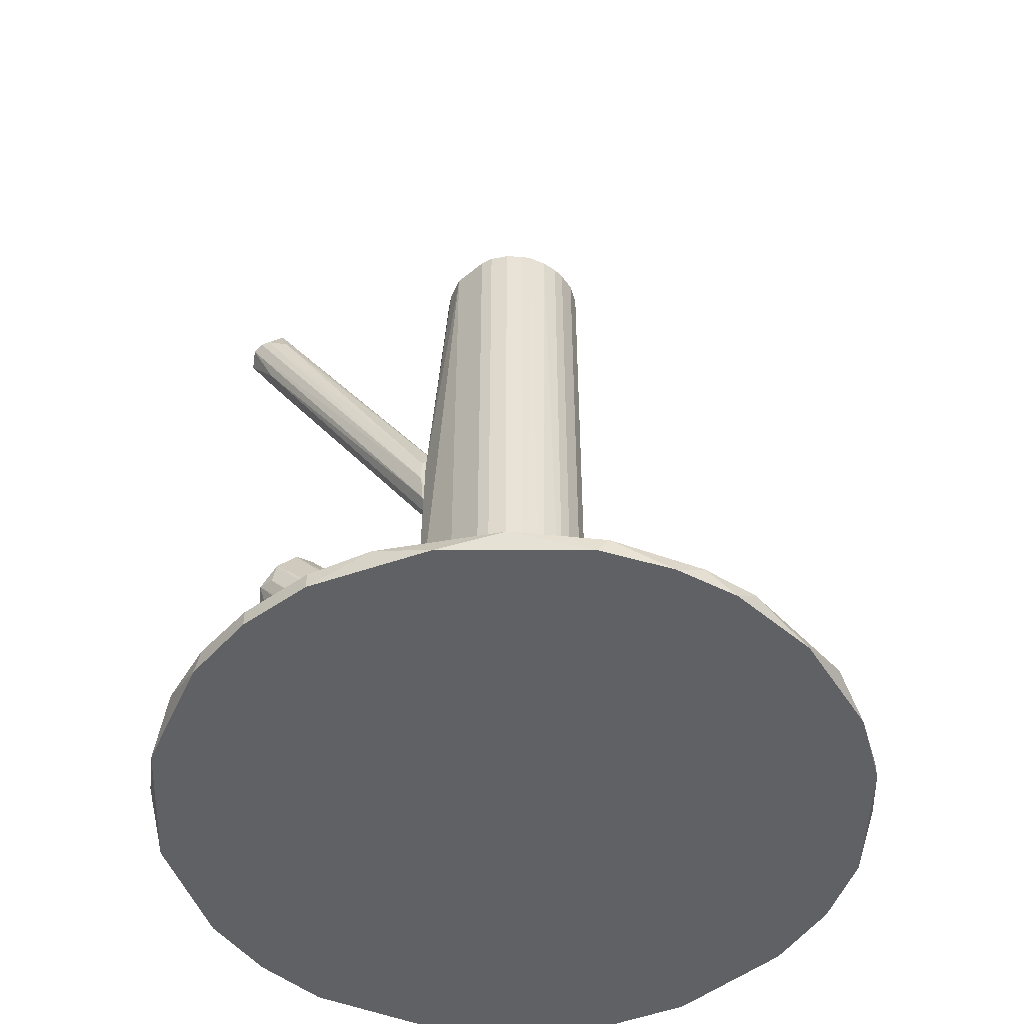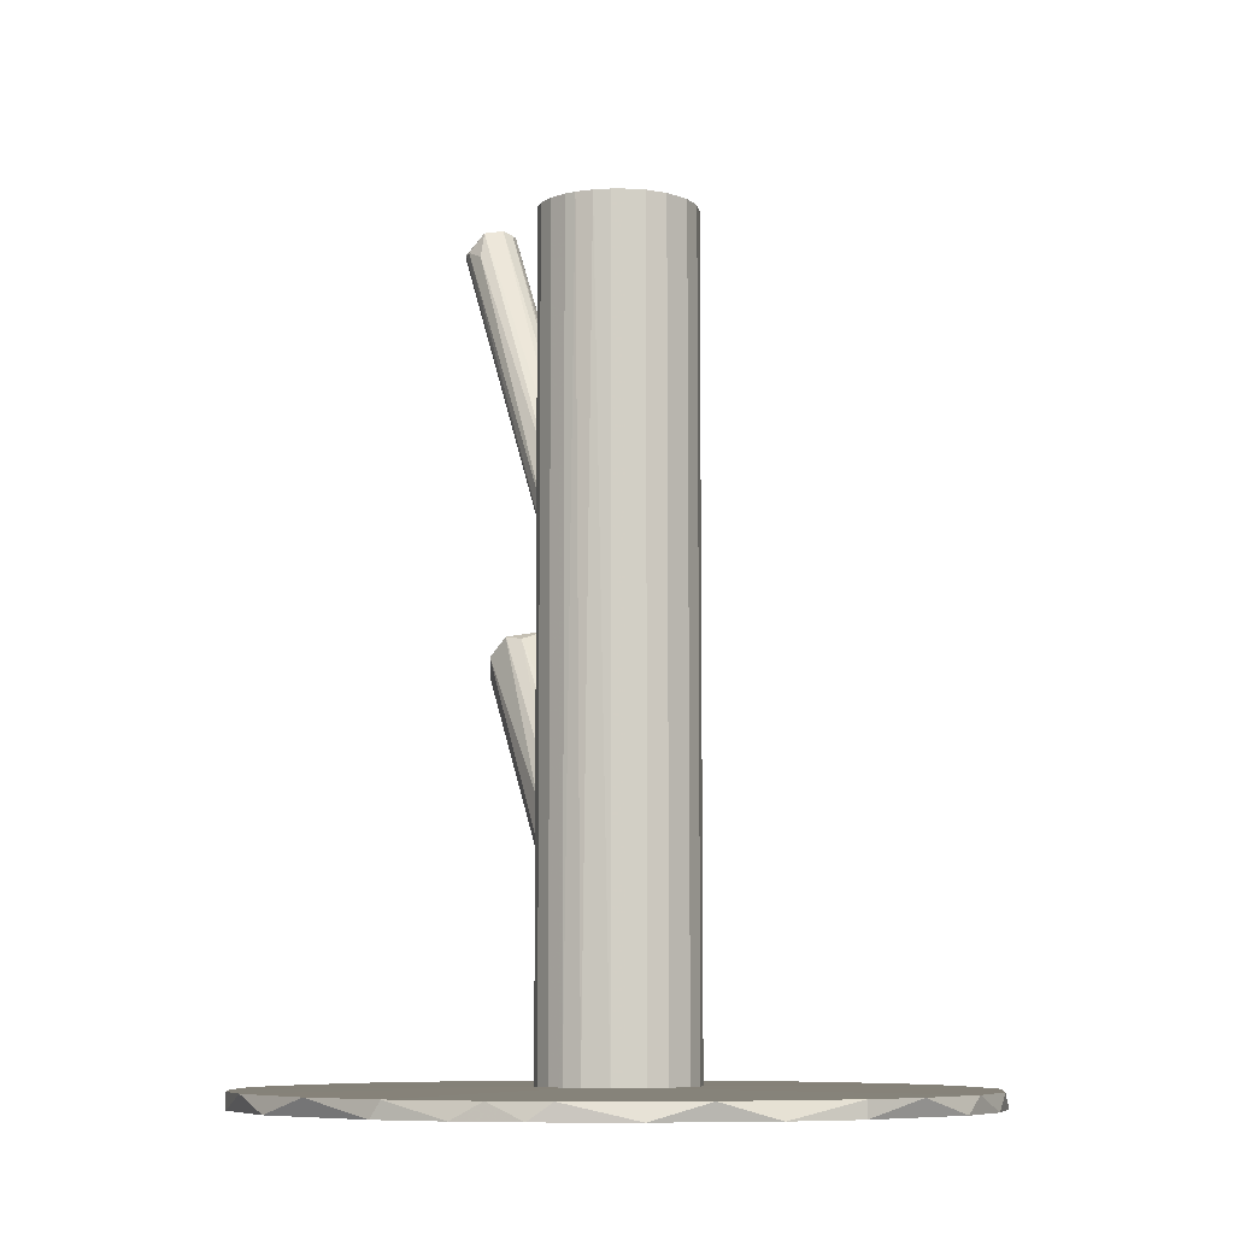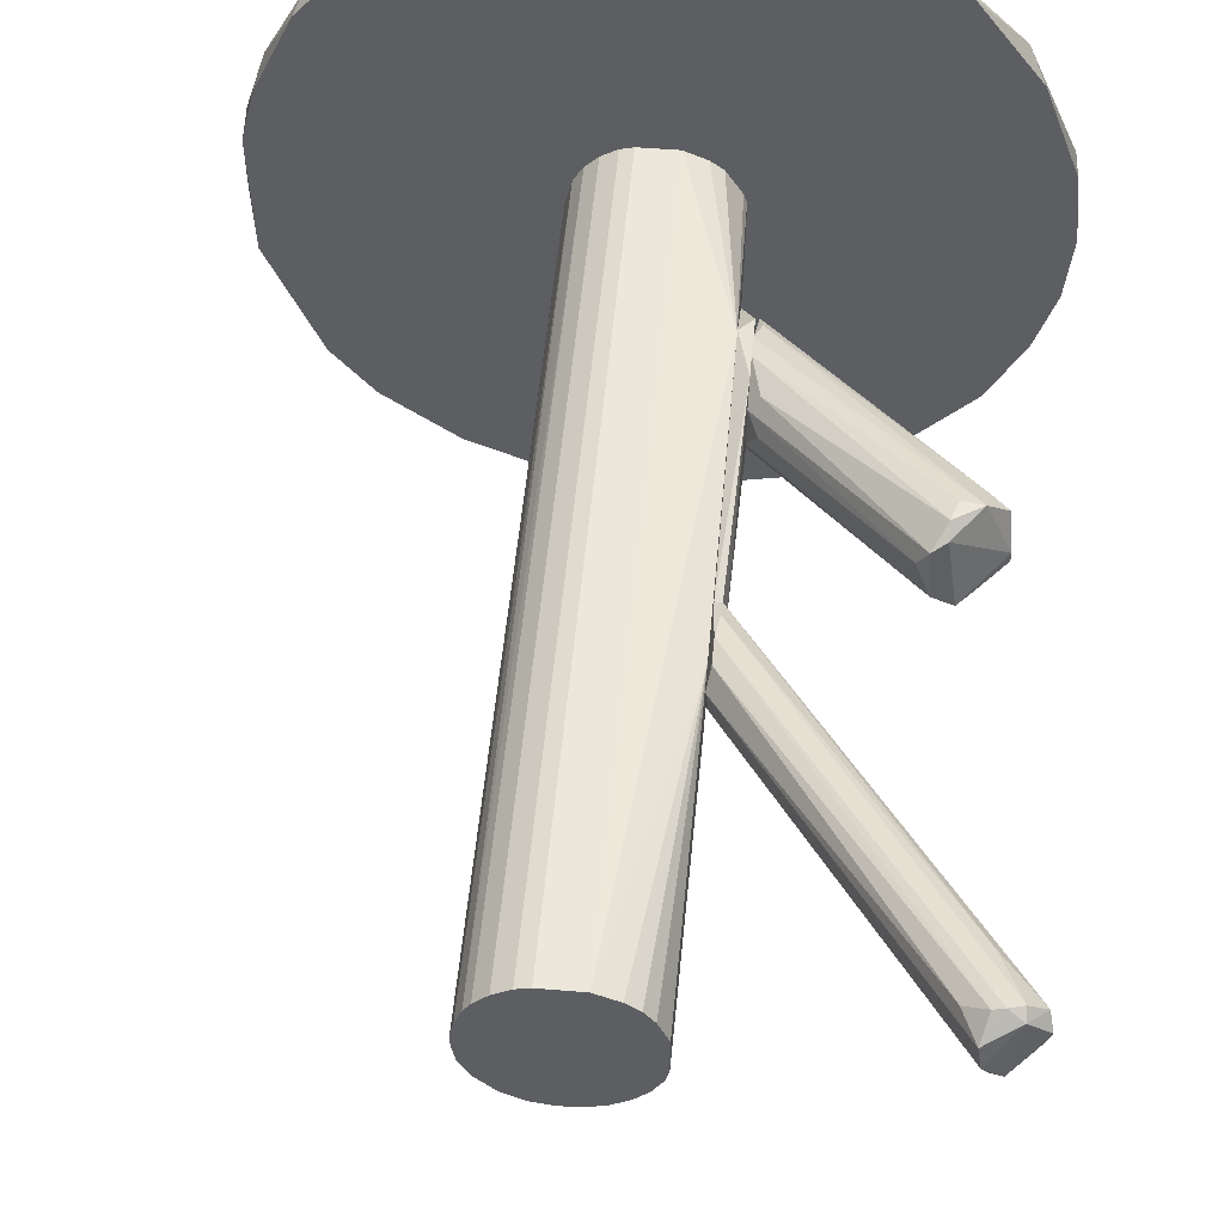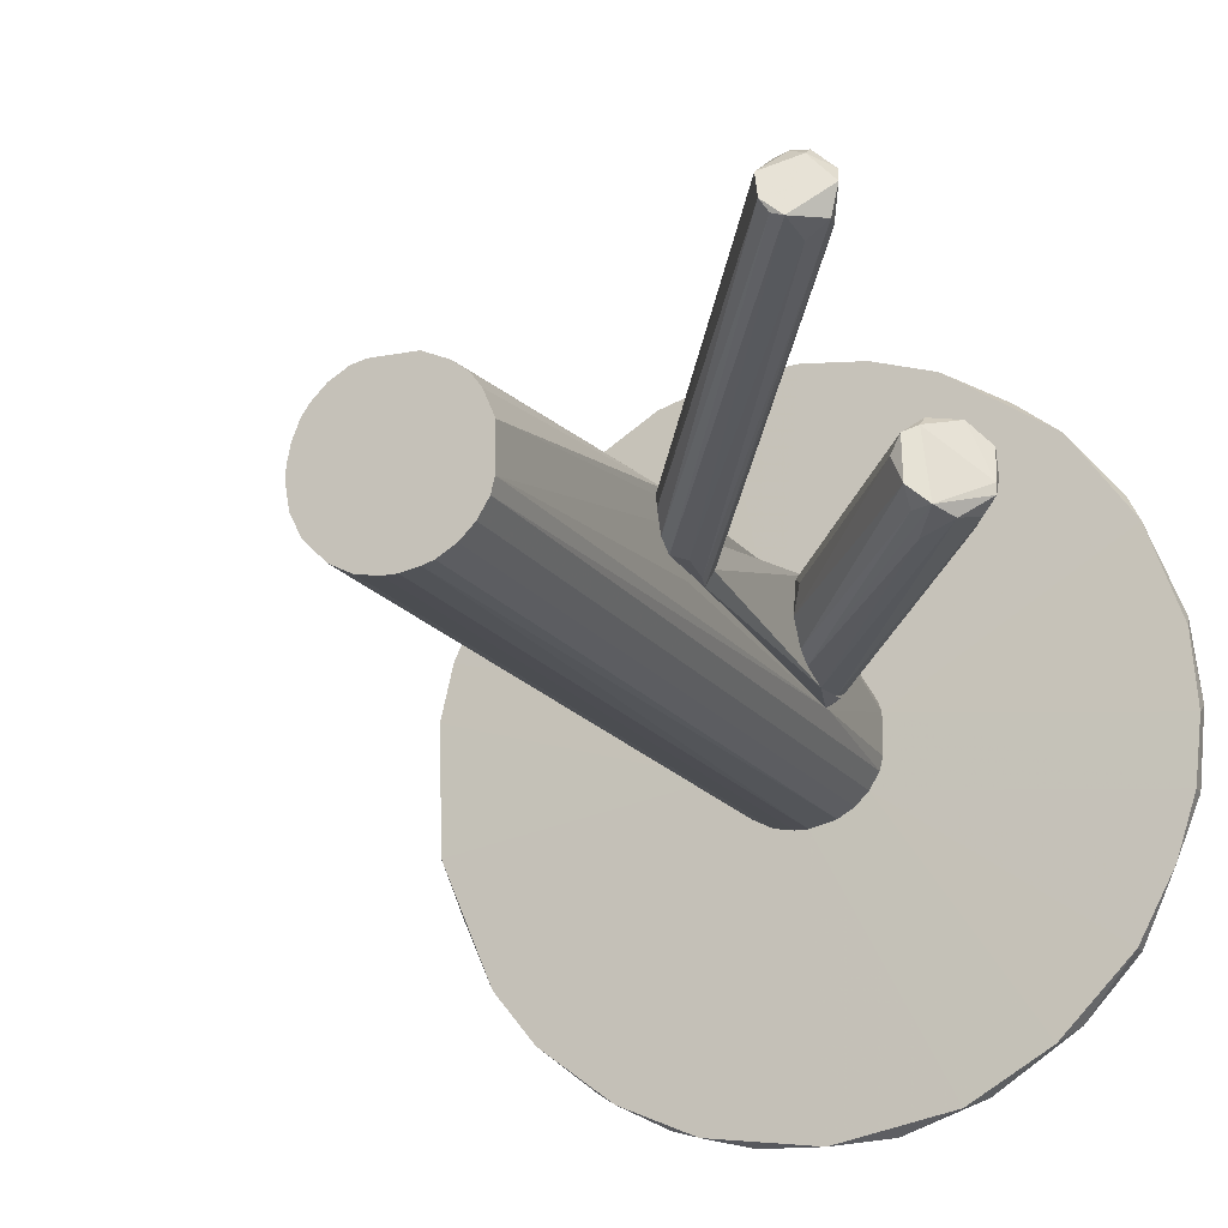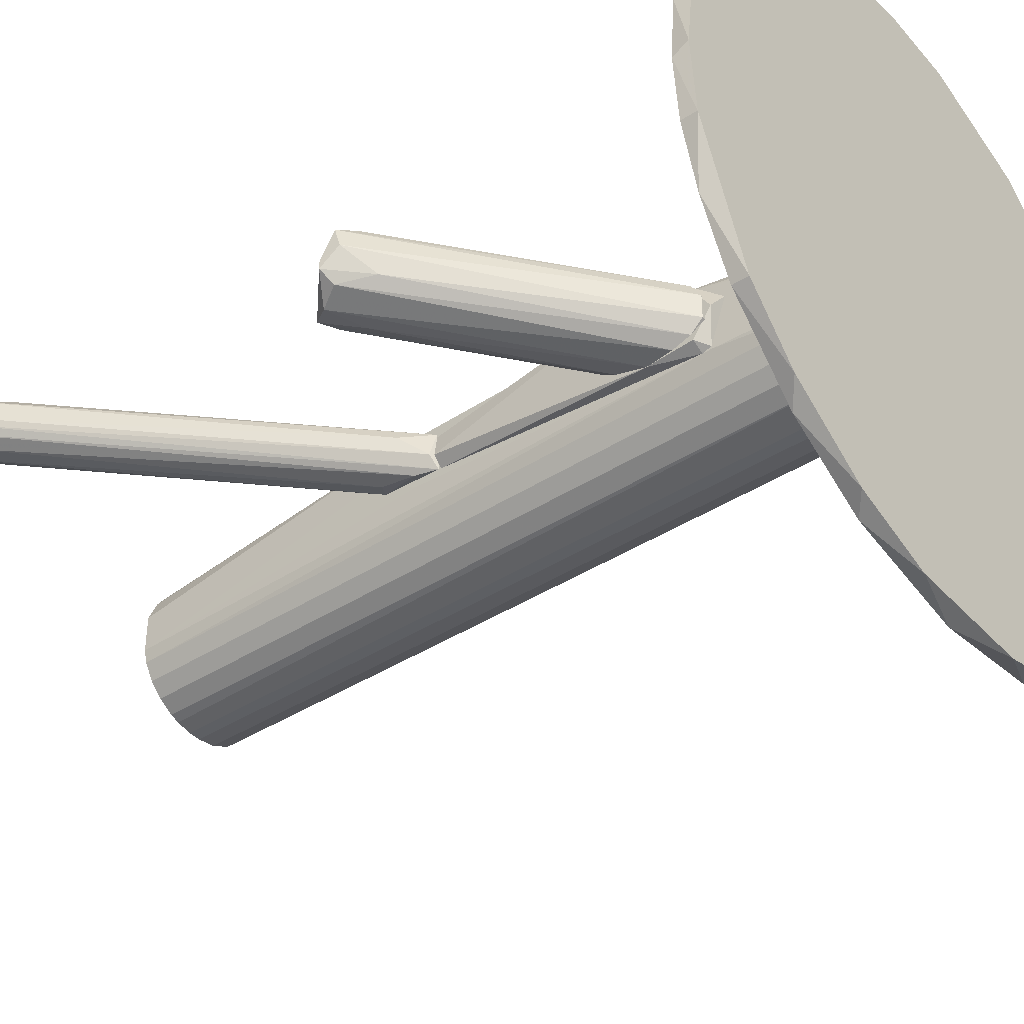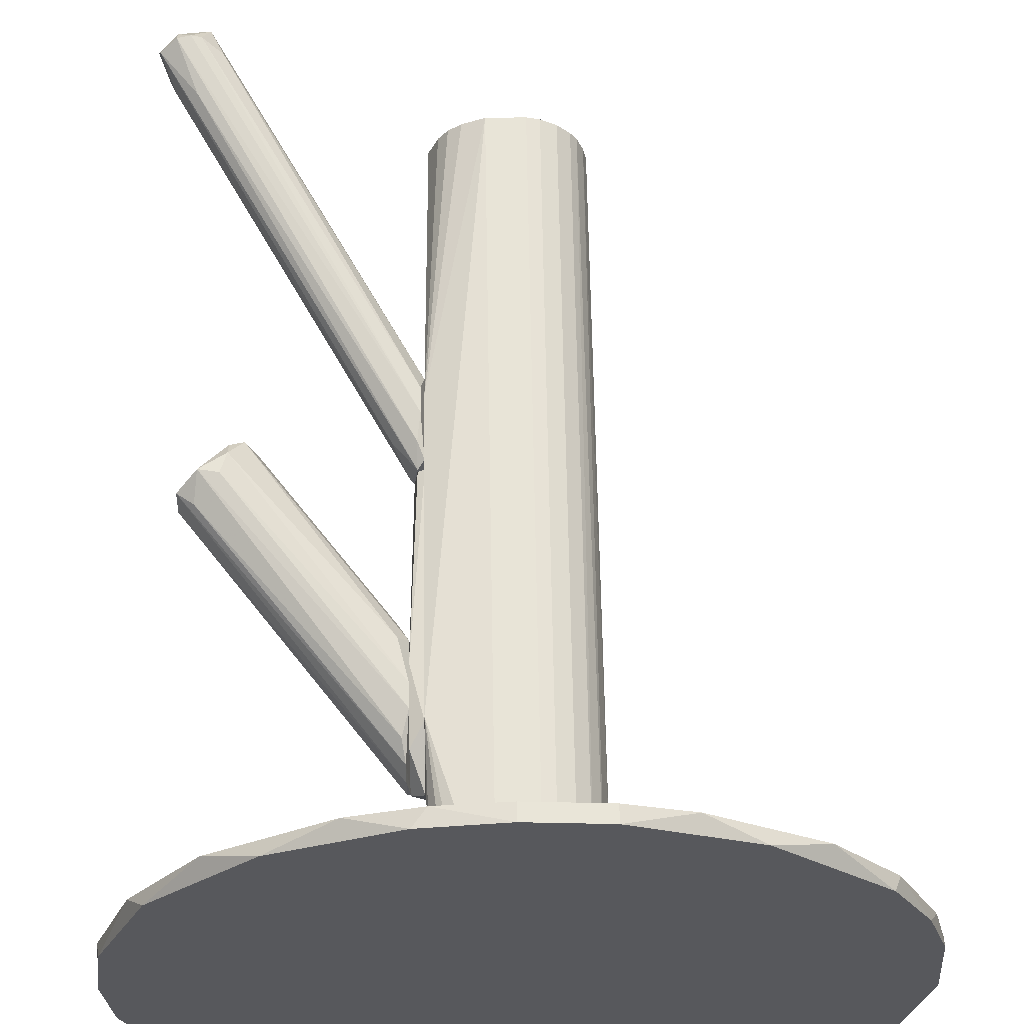
<metadata>
{"format":"obj","ext":"obj","renderer":"f3d","projection":"perspective","resolution":1024,"background":"white","views":[{"elev":-49.1,"azim":-137.0,"up":"+Z"},{"elev":-8.1,"azim":-90.5,"up":"+Z"},{"elev":51.4,"azim":5.1,"up":"+Y"},{"elev":-16.3,"azim":22.2,"up":"+Y"},{"elev":-40.2,"azim":128.3,"up":"+Y"},{"elev":61.3,"azim":179.1,"up":"+Y"}]}
</metadata>
<code>
o convex_0
v -0.01251 -0.08468 -0.1094
v 0.000954 0.08582 -0.1055
v 0.000954 0.08582 -0.1094
v 0.08582 -0.00141 -0.1055
v -0.08389 -0.01806 -0.1055
v -0.07913 0.03347 -0.1094
v 0.08343 0.01999 -0.1094
v 0.03347 -0.07913 -0.1055
v 0.07074 -0.049 -0.1094
v -0.004579 0.01839 -0.1047
v -0.05772 0.0636 -0.1055
v 0.05964 0.06201 -0.1055
v -0.04266 -0.07437 -0.1055
v -0.0712 -0.04819 -0.1094
v 0.04774 0.07153 -0.1094
v -0.04502 0.07311 -0.1094
v 0.07074 -0.049 -0.1055
v 0.001742 -0.01886 -0.1047
v 0.03823 -0.07675 -0.1094
v -0.08151 0.02632 -0.1055
v -0.08548 -0.004579 -0.1094
v 0.004123 -0.08548 -0.1055
v 0.08422 -0.01727 -0.1094
v -0.0712 -0.04819 -0.1055
v 0.03268 0.07946 -0.1055
v 0.0755 0.04059 -0.1055
v -0.03235 0.07946 -0.1055
v -0.04821 -0.0712 -0.1094
v 0.07153 0.04774 -0.1094
v 0.01839 0.004911 -0.1047
v -0.01806 -0.006155 -0.1047
v 0.05329 -0.06722 -0.1055
v 0.01839 -0.08389 -0.1094
v 0.07946 -0.03233 -0.1055
v -0.07041 0.04931 -0.1094
v -0.01727 0.08422 -0.1094
v -0.02361 -0.0823 -0.1055
v 0.01999 0.08343 -0.1094
v -0.07199 0.04693 -0.1055
v -0.07992 -0.03154 -0.1094
v -0.06089 -0.06089 -0.1055
v -0.08468 0.01284 -0.1055
v 0.08422 0.01682 -0.1055
v 0.05805 -0.06327 -0.1094
v -0.03154 -0.07992 -0.1094
v -0.08389 0.01839 -0.1094
v 0.01522 -0.01172 -0.1047
v 0.08582 0.000954 -0.1094
v -0.01648 0.009673 -0.1047
v -0.01727 0.08422 -0.1055
v 0.007292 0.0176 -0.1047
v 0.01682 0.08422 -0.1055
v 0.08422 -0.01727 -0.1055
f 47 34 53
f 3 1 6
f 1 3 7
f 1 7 9
f 6 1 14
f 7 3 15
f 3 6 16
f 1 9 19
f 6 14 21
f 8 18 22
f 9 7 23
f 12 15 25
f 11 10 27
f 16 11 27
f 14 1 28
f 7 15 29
f 15 12 29
f 26 7 29
f 12 26 29
f 10 18 30
f 26 12 30
f 18 10 31
f 13 18 31
f 5 24 31
f 8 19 32
f 1 19 33
f 19 8 33
f 22 1 33
f 8 22 33
f 17 9 34
f 9 23 34
f 16 6 35
f 11 16 35
f 2 3 36
f 3 16 36
f 16 27 36
f 18 13 37
f 1 22 37
f 22 18 37
f 15 3 38
f 25 15 38
f 6 20 39
f 35 6 39
f 11 35 39
f 5 21 40
f 21 14 40
f 24 5 40
f 14 24 40
f 24 14 41
f 28 13 41
f 14 28 41
f 13 31 41
f 31 24 41
f 21 5 42
f 5 31 42
f 7 26 43
f 30 4 43
f 26 30 43
f 9 17 44
f 19 9 44
f 17 32 44
f 32 19 44
f 28 1 45
f 13 28 45
f 37 13 45
f 1 37 45
f 20 6 46
f 6 21 46
f 42 20 46
f 21 42 46
f 18 8 47
f 30 18 47
f 32 17 47
f 8 32 47
f 17 34 47
f 4 23 48
f 23 7 48
f 43 4 48
f 7 43 48
f 10 11 49
f 31 10 49
f 11 39 49
f 39 20 49
f 20 42 49
f 42 31 49
f 10 2 50
f 27 10 50
f 2 36 50
f 36 27 50
f 2 10 51
f 12 25 51
f 10 30 51
f 30 12 51
f 3 2 52
f 38 3 52
f 25 38 52
f 2 51 52
f 51 25 52
f 23 4 53
f 4 30 53
f 34 23 53
f 30 47 53
o convex_1
v -0.01569 -0.01094 -0.1047
v 0.0192 0.01285 0.02536
v 0.0192 0.008092 0.02536
v -0.01887 0.001747 0.09437
v 0.008095 -0.01728 0.09437
v -0.007763 0.01761 -0.1047
v 0.01761 -0.007761 -0.1047
v 0.004921 0.01841 0.09437
v 0.0192 0.01682 -0.05708
v 0.00175 -0.01887 -0.1047
v -0.01093 -0.01569 0.09437
v 0.01841 -0.00459 0.09437
v -0.01173 0.01523 0.09437
v -0.01728 0.008096 -0.1047
v 0.004921 0.01841 -0.1047
v 0.01206 -0.0149 -0.1047
v 0.01603 0.01047 0.09437
v 0.01523 -0.01173 0.09437
v -0.01807 -0.006174 0.09437
v -0.01887 -0.001416 -0.1047
v -0.006176 -0.01807 -0.1047
v -0.001417 -0.01887 0.09437
v 0.01761 0.0073 -0.1047
v -0.004592 0.01841 0.09437
v 0.0192 -0.003799 -0.06739
v -0.01649 0.009683 0.09437
v 0.0192 0.01523 0.0214
v -0.0149 0.01206 -0.1047
v -0.01569 -0.01094 0.09437
v -0.01093 -0.01569 -0.1047
v 0.008095 -0.01728 -0.1047
v 0.01365 0.01364 -0.1047
v 0.01841 0.004921 0.09437
v -0.004592 0.01841 -0.1047
v -0.006176 -0.01807 0.09437
v -0.01807 -0.006174 -0.1047
v 0.01047 0.01602 0.09437
v 0.01761 -0.007761 0.09437
v 0.01841 0.004921 -0.1047
v 0.01206 -0.0149 0.09437
v 0.005714 -0.01807 0.09437
v -0.01887 0.001747 -0.1047
v 0.01523 -0.01173 -0.1047
v -0.01173 0.01523 -0.1047
v -0.01807 0.005717 0.09437
v -0.007763 0.01761 0.09437
v 0.00175 -0.01887 0.09437
v -0.001417 -0.01887 -0.1047
v -0.01887 -0.001416 0.09437
v -0.0149 0.01206 0.09437
v 0.0192 0.000959 0.01188
v 0.01365 0.01364 0.09437
v 0.01841 -0.00459 -0.1047
v 0.01047 0.01602 -0.1047
f 85 68 107
f 54 59 60
f 57 58 61
f 55 56 62
f 54 60 63
f 58 57 64
f 56 55 65
f 61 58 65
f 57 61 66
f 59 54 67
f 60 59 68
f 61 62 68
f 63 60 69
f 61 65 70
f 65 58 71
f 64 57 72
f 67 54 73
f 54 63 74
f 58 64 75
f 60 68 76
f 66 61 77
f 61 68 77
f 62 56 78
f 57 66 79
f 62 61 80
f 55 62 80
f 59 67 81
f 67 79 81
f 54 64 82
f 72 54 82
f 64 72 82
f 64 54 83
f 54 74 83
f 74 64 83
f 69 58 84
f 63 69 84
f 62 76 85
f 76 68 85
f 65 55 86
f 70 65 86
f 55 80 86
f 80 70 86
f 68 59 87
f 59 77 87
f 77 68 87
f 64 74 88
f 75 64 88
f 74 75 88
f 54 72 89
f 73 54 89
f 72 73 89
f 61 70 90
f 80 61 90
f 71 60 91
f 65 71 91
f 78 65 91
f 60 78 91
f 60 76 92
f 76 62 92
f 62 78 92
f 58 69 93
f 71 58 93
f 69 71 93
f 58 75 94
f 84 58 94
f 63 84 94
f 67 73 95
f 73 57 95
f 69 60 96
f 60 71 96
f 71 69 96
f 66 59 97
f 59 81 97
f 81 66 97
f 57 79 98
f 79 67 98
f 95 57 98
f 67 95 98
f 59 66 99
f 77 59 99
f 66 77 99
f 75 63 100
f 94 75 100
f 63 94 100
f 74 63 101
f 75 74 101
f 63 75 101
f 72 57 102
f 57 73 102
f 73 72 102
f 79 66 103
f 66 81 103
f 81 79 103
f 56 65 104
f 78 56 104
f 65 78 104
f 70 80 105
f 90 70 105
f 80 90 105
f 78 60 106
f 60 92 106
f 92 78 106
f 68 62 107
f 62 85 107
o convex_2
v 0.0192 0.01286 0.006357
v 0.07947 0.03189 0.1039
v 0.07471 0.03664 0.1055
v 0.0192 0.00572 0.0246
v 0.02 0.001752 0.004758
v 0.07233 0.02555 0.1086
v 0.0644 0.03426 0.1015
v 0.02 0.01603 0.02301
v 0.07471 0.03823 0.1031
v 0.07788 0.02633 0.1031
v 0.02634 0.01048 0.0119
v 0.02237 0.002549 0.01904
v 0.06837 0.02872 0.1094
v 0.0192 0.01286 0.02697
v 0.07867 0.03506 0.1015
v 0.0755 0.02792 0.09516
v 0.07154 0.03823 0.1039
v 0.02 0.01603 0.01666
v 0.07312 0.02396 0.1015
v 0.02079 0.01127 0.004758
v 0.06757 0.03347 0.1086
v 0.02237 0.004927 0.005558
v 0.02 0.009687 0.02856
v 0.0192 0.003341 0.02062
v 0.02158 0.001752 0.01031
v 0.06996 0.03426 0.0904
v 0.06996 0.02633 0.1086
v 0.06916 0.03744 0.1039
v 0.02079 0.01444 0.01031
v 0.07709 0.02713 0.09912
f 129 123 137
f 109 110 113
f 109 113 117
f 113 110 120
f 108 111 121
f 114 115 121
f 115 108 121
f 110 109 122
f 116 110 122
f 118 122 123
f 122 109 123
f 110 116 124
f 108 115 125
f 124 116 125
f 117 113 126
f 113 119 126
f 112 108 127
f 122 118 127
f 120 110 128
f 114 121 128
f 110 124 128
f 118 123 129
f 112 127 129
f 127 118 129
f 111 120 130
f 121 111 130
f 120 128 130
f 128 121 130
f 111 108 131
f 108 112 131
f 119 113 131
f 119 131 132
f 112 117 132
f 117 126 132
f 126 119 132
f 131 112 132
f 116 122 133
f 122 127 133
f 113 120 134
f 120 111 134
f 111 131 134
f 131 113 134
f 115 114 135
f 125 115 135
f 124 125 135
f 114 128 135
f 128 124 135
f 108 125 136
f 125 116 136
f 127 108 136
f 116 133 136
f 133 127 136
f 109 117 137
f 117 112 137
f 123 109 137
f 112 129 137
o convex_3
v 0.02237 0.01444 -0.06344
v 0.0192 -0.003799 -0.06502
v 0.0192 -0.003005 -0.0674
v 0.0192 0.01127 0.004751
v 0.02237 -0.003005 -0.05313
v 0.0192 0.01682 -0.05789
v 0.02158 0.004926 0.004751
v 0.02237 0.01761 -0.0452
v 0.0192 0.002545 0.004751
v 0.02237 0.004926 -0.06978
v 0.0192 0.008888 -0.07136
v 0.02079 0.01047 0.004751
v 0.02237 -0.002212 -0.06502
f 140 147 150
f 140 139 141
f 140 141 143
f 144 142 145
f 142 138 145
f 138 143 145
f 143 141 145
f 141 139 146
f 139 142 146
f 144 141 146
f 142 144 146
f 138 142 147
f 143 138 148
f 140 143 148
f 138 147 148
f 147 140 148
f 141 144 149
f 144 145 149
f 145 141 149
f 139 140 150
f 142 139 150
f 147 142 150
o convex_4
v 0.02237 0.01523 -0.03885
v 0.07233 0.0184 -0.005554
v 0.07233 0.01603 -0.005554
v 0.02317 0.001757 -0.0682
v 0.02237 -0.000623 -0.0452
v 0.06044 0.0311 -0.001591
v 0.05806 0.01682 0.004758
v 0.02396 0.01523 -0.06106
v 0.07154 0.02634 -0.008725
v 0.06599 0.01127 -0.001591
v 0.02317 -0.003006 -0.06027
v 0.02237 0.0184 -0.04995
v 0.05727 0.02713 0.003166
v 0.06678 0.0311 -0.005554
v 0.02237 0.007308 -0.03726
v 0.02317 0.0081 -0.0682
v 0.07154 0.02078 -0.01032
v 0.06282 0.01286 0.003166
v 0.06916 0.01286 -0.00714
v 0.05488 0.02316 0.002373
v 0.02237 -0.003006 -0.05313
v 0.02475 0.0184 -0.03964
v 0.02237 0.01761 -0.0555
v 0.06519 0.01365 -0.01587
v 0.02237 0.001757 -0.04123
v 0.02317 -0.001417 -0.06502
v 0.06757 0.02713 -0.0119
v 0.06044 0.02872 0.00158
v 0.02317 0.01206 -0.06582
v 0.06202 0.0311 -0.006354
v 0.02237 0.001757 -0.0682
v 0.05806 0.01286 0.000787
v 0.02475 0.01286 -0.0341
v 0.05727 0.009685 -0.006354
f 171 160 184
f 155 151 162
f 152 159 164
f 151 155 165
f 152 153 167
f 159 152 167
f 166 159 167
f 154 166 167
f 153 152 168
f 160 153 168
f 153 160 169
f 160 161 169
f 163 151 170
f 157 163 170
f 165 157 170
f 161 160 171
f 155 162 171
f 162 151 172
f 156 162 172
f 151 163 172
f 163 156 172
f 164 158 173
f 171 162 173
f 167 153 174
f 154 167 174
f 153 169 174
f 165 155 175
f 157 165 175
f 169 161 176
f 154 174 176
f 174 169 176
f 158 164 177
f 164 159 177
f 156 163 178
f 163 157 178
f 152 164 178
f 164 156 178
f 168 152 178
f 157 168 178
f 159 166 179
f 173 158 179
f 158 177 179
f 177 159 179
f 162 156 180
f 156 164 180
f 173 162 180
f 164 173 180
f 166 154 181
f 161 171 181
f 171 173 181
f 176 161 181
f 154 176 181
f 179 166 181
f 173 179 181
f 155 168 182
f 168 157 182
f 175 155 182
f 157 175 182
f 151 165 183
f 170 151 183
f 165 170 183
f 168 155 184
f 160 168 184
f 155 171 184

</code>
